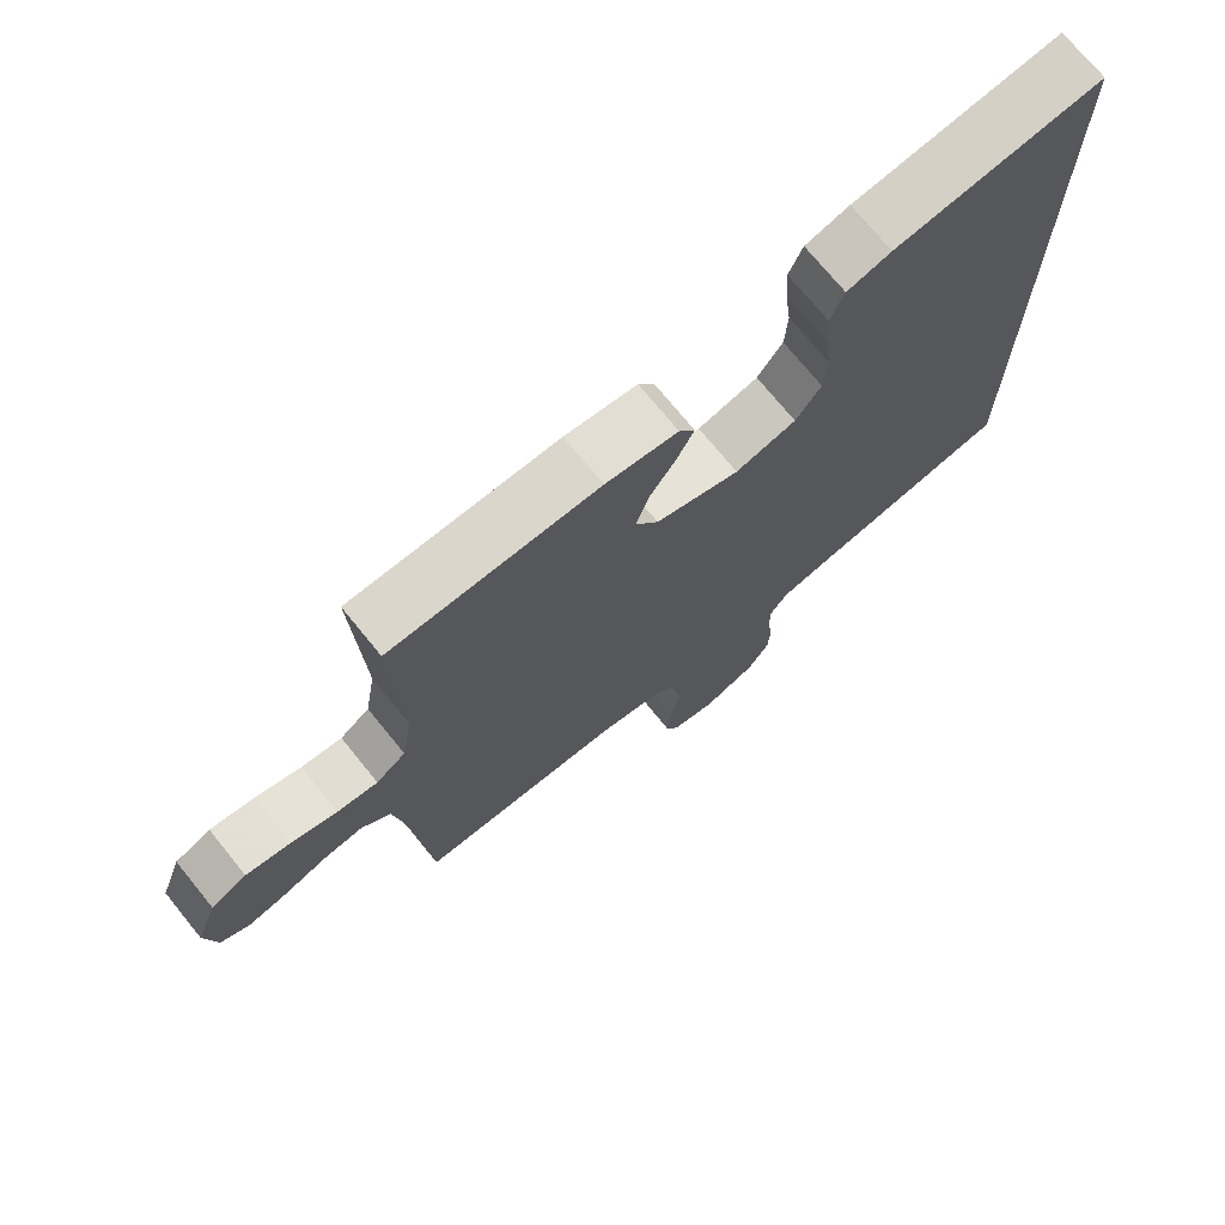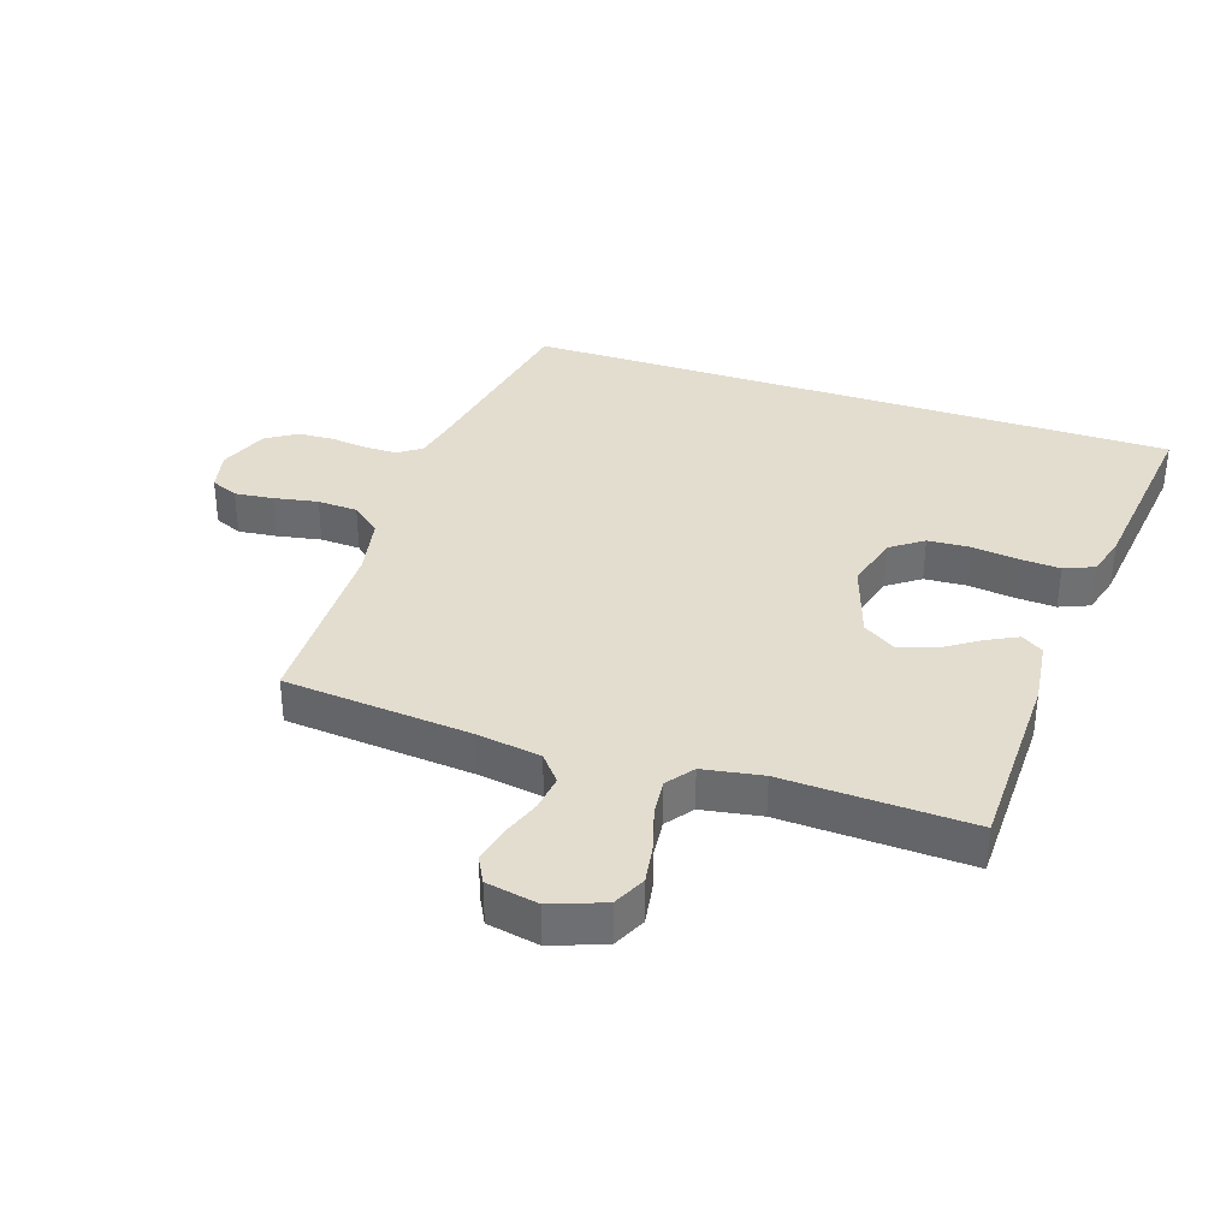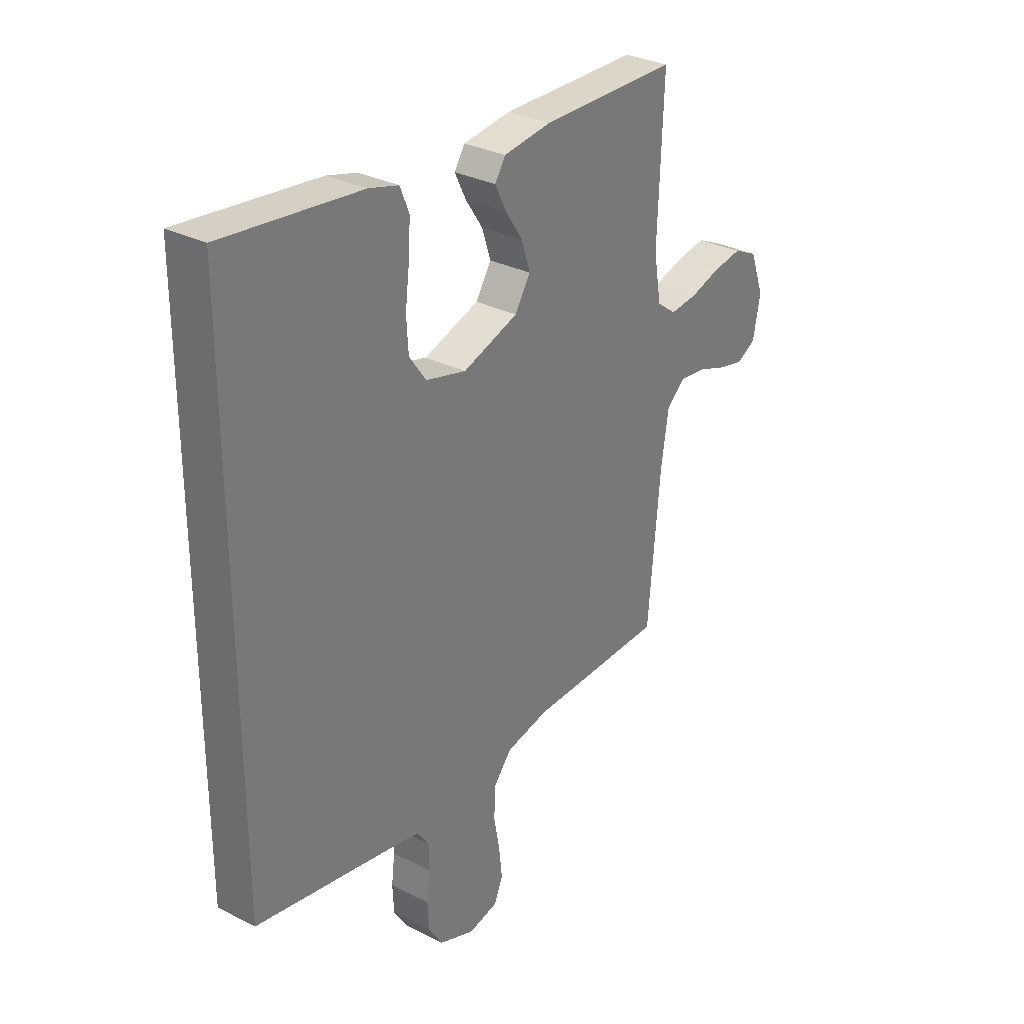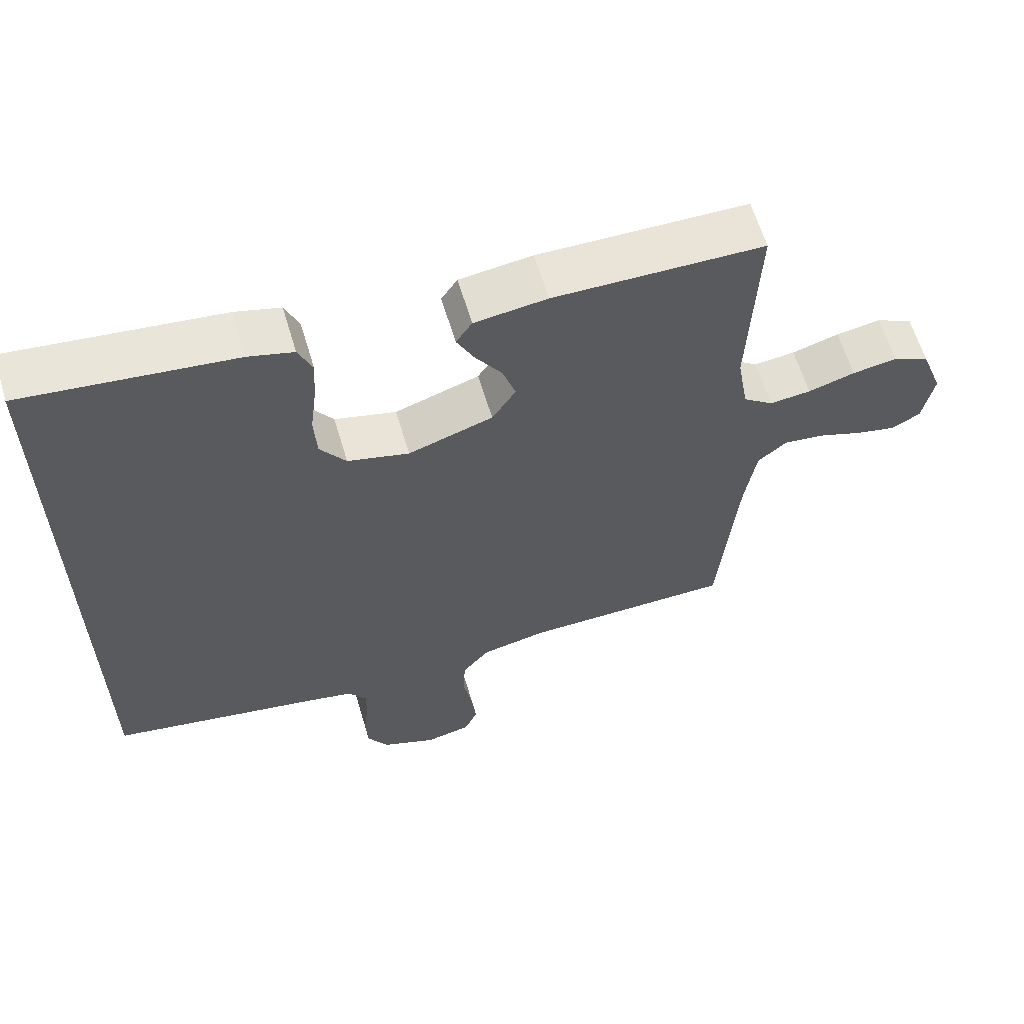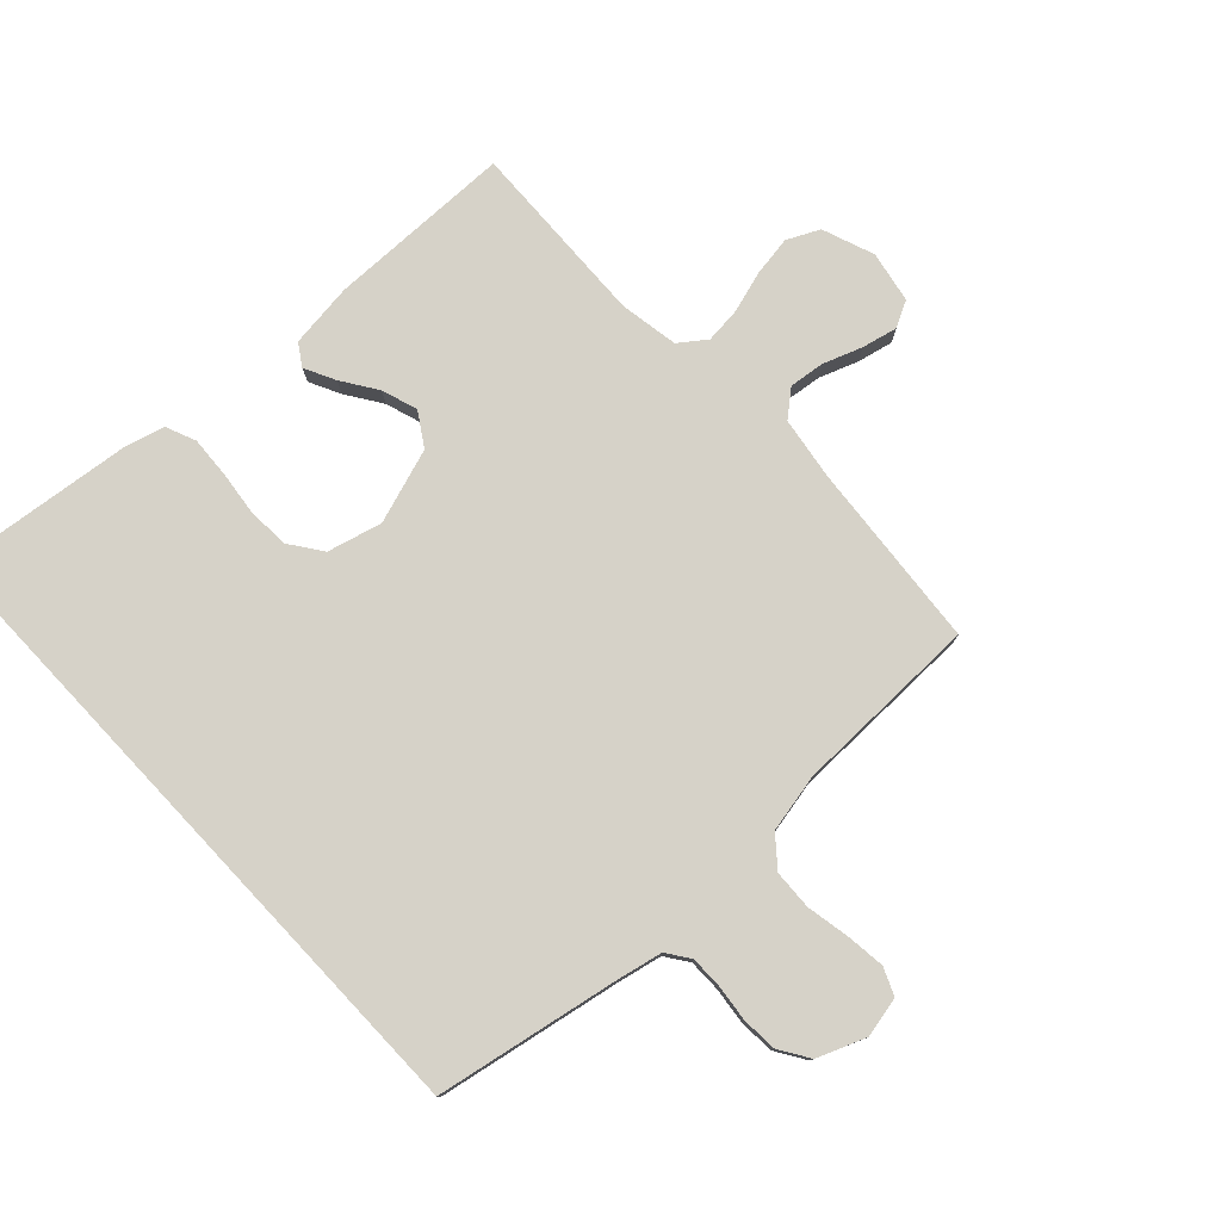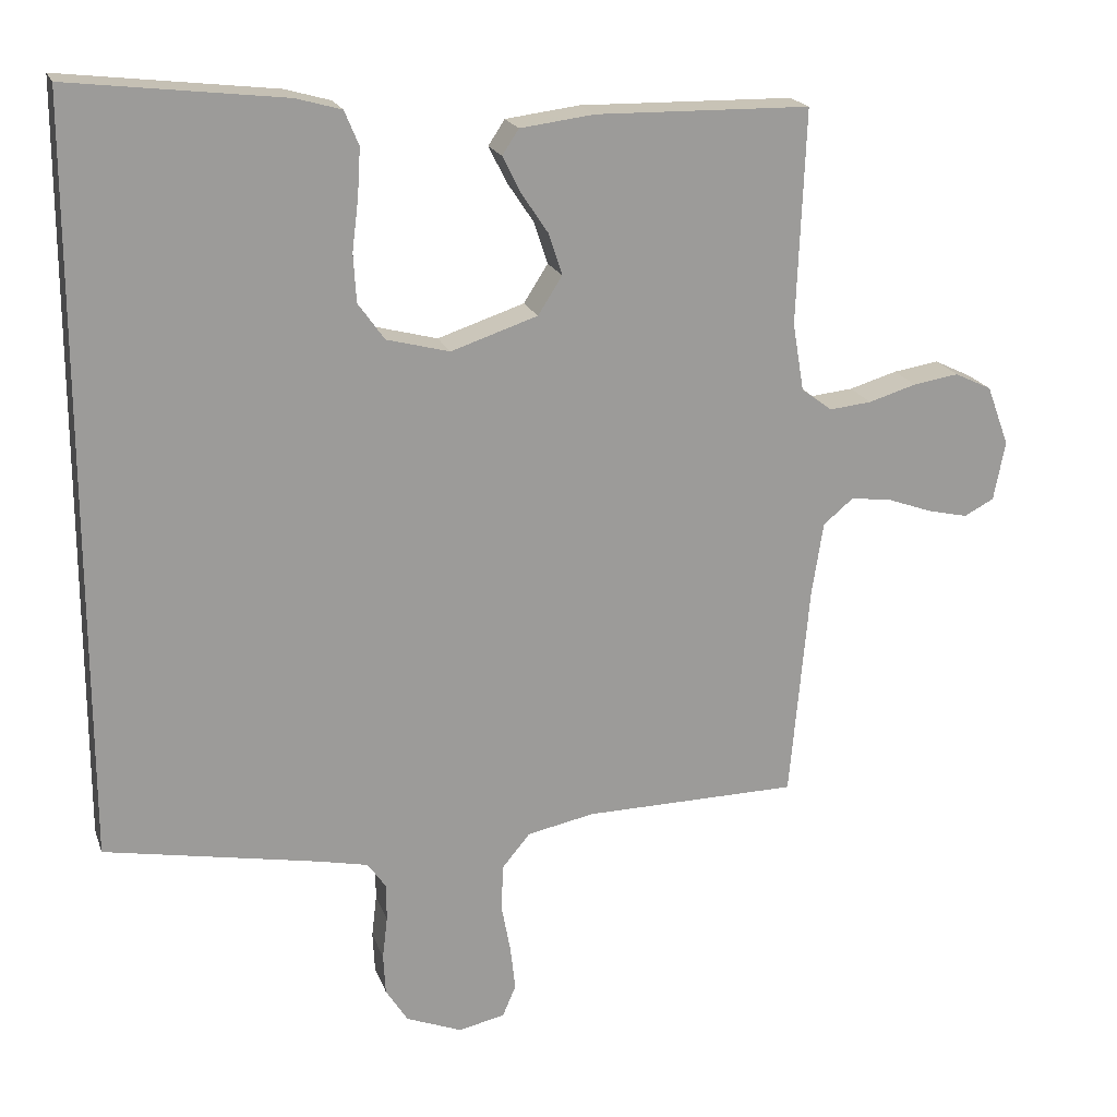
<metadata>
{"format":"obj","ext":"obj","renderer":"f3d","projection":"perspective","resolution":1024,"background":"white","views":[{"elev":72.7,"azim":-39.1,"up":"+Z"},{"elev":35.5,"azim":-71.6,"up":"+Y"},{"elev":30.9,"azim":126.1,"up":"+Z"},{"elev":61.8,"azim":163.4,"up":"+Z"},{"elev":78.0,"azim":136.8,"up":"+Y"},{"elev":19.7,"azim":163.6,"up":"+Z"}]}
</metadata>
<code>
v -0.5 0.07 0.5
v -0.2 0.07 0.505
v -0.096 0.07 0.492
v -0.073 0.07 0.457
v -0.098 0.07 0.407
v -0.136 0.07 0.35
v -0.155 0.07 0.292
v -0.121 0.07 0.239
v 0 0.07 0.199
v 0.088 0.07 0.222
v 0.125 0.07 0.274
v 0.129 0.07 0.341
v 0.12 0.07 0.414
v 0.116 0.07 0.48
v 0.136 0.07 0.528
v 0.2 0.07 0.546
v 0.5 0.07 0.581
v 0.5 0.07 -0.468
v 0.2 0.07 -0.524
v 0.131 0.07 -0.539
v 0.105 0.07 -0.576
v 0.105 0.07 -0.628
v 0.112 0.07 -0.687
v 0.109 0.07 -0.744
v 0.078 0.07 -0.793
v 0 0.07 -0.824
v -0.065 0.07 -0.81
v -0.084 0.07 -0.766
v -0.077 0.07 -0.704
v -0.064 0.07 -0.634
v -0.067 0.07 -0.57
v -0.106 0.07 -0.523
v -0.2 0.07 -0.504
v -0.5 0.07 -0.5
v -0.527 0.07 -0.2
v -0.543 0.07 -0.097
v -0.585 0.07 -0.062
v -0.642 0.07 -0.069
v -0.705 0.07 -0.092
v -0.762 0.07 -0.105
v -0.804 0.07 -0.083
v -0.82 0.07 0
v -0.789 0.07 0.084
v -0.737 0.07 0.109
v -0.673 0.07 0.099
v -0.606 0.07 0.079
v -0.547 0.07 0.073
v -0.504 0.07 0.105
v -0.488 0.07 0.2
v -0.5 0 0.5
v -0.2 0 0.505
v -0.096 0 0.492
v -0.073 0 0.457
v -0.098 0 0.407
v -0.136 0 0.35
v -0.155 0 0.292
v -0.121 0 0.239
v 0 0 0.199
v 0.088 0 0.222
v 0.125 0 0.274
v 0.129 0 0.341
v 0.12 0 0.414
v 0.116 0 0.48
v 0.136 0 0.528
v 0.2 0 0.546
v 0.5 0 0.581
v 0.5 0 -0.468
v 0.2 0 -0.524
v 0.131 0 -0.539
v 0.105 0 -0.576
v 0.105 0 -0.628
v 0.112 0 -0.687
v 0.109 0 -0.744
v 0.078 0 -0.793
v 0 0 -0.824
v -0.065 0 -0.81
v -0.084 0 -0.766
v -0.077 0 -0.704
v -0.064 0 -0.634
v -0.067 0 -0.57
v -0.106 0 -0.523
v -0.2 0 -0.504
v -0.5 0 -0.5
v -0.527 0 -0.2
v -0.543 0 -0.097
v -0.585 0 -0.062
v -0.642 0 -0.069
v -0.705 0 -0.092
v -0.762 0 -0.105
v -0.804 0 -0.083
v -0.82 0 0
v -0.789 0 0.084
v -0.737 0 0.109
v -0.673 0 0.099
v -0.606 0 0.079
v -0.547 0 0.073
v -0.504 0 0.105
v -0.488 0 0.2
f 44 45 46
f 43 44 46
f 42 43 46
f 41 42 46
f 40 41 46
f 39 40 46
f 38 39 46
f 37 38 46 47
f 36 37 47 48
f 33 34 35
f 35 36 48
f 33 35 48
f 32 33 48
f 28 29 30
f 27 28 30
f 26 27 30
f 25 26 30
f 24 25 30
f 23 24 30
f 22 23 30
f 21 22 30 31
f 32 48 49
f 31 32 49
f 21 31 49
f 20 21 49
f 16 17 18
f 15 16 18
f 14 15 18
f 13 14 18
f 12 13 18
f 11 12 18 19
f 4 5 6
f 3 4 6
f 2 3 6
f 1 2 6
f 49 1 6
f 49 6 7
f 20 49 7 8
f 10 11 19 20
f 9 10 20
f 8 9 20
f 95 94 93
f 95 93 92
f 95 92 91
f 95 91 90
f 95 90 89
f 95 89 88
f 95 88 87
f 96 95 87 86
f 97 96 86 85
f 84 83 82
f 97 85 84
f 97 84 82
f 97 82 81
f 79 78 77
f 79 77 76
f 79 76 75
f 79 75 74
f 79 74 73
f 79 73 72
f 79 72 71
f 80 79 71 70
f 98 97 81
f 98 81 80
f 98 80 70
f 98 70 69
f 67 66 65
f 67 65 64
f 67 64 63
f 67 63 62
f 67 62 61
f 68 67 61 60
f 55 54 53
f 55 53 52
f 55 52 51
f 55 51 50
f 55 50 98
f 56 55 98
f 57 56 98 69
f 69 68 60 59
f 69 59 58
f 69 58 57
f 1 50 51 2
f 2 51 52 3
f 3 52 53 4
f 4 53 54 5
f 5 54 55 6
f 6 55 56 7
f 7 56 57 8
f 8 57 58 9
f 9 58 59 10
f 10 59 60 11
f 11 60 61 12
f 12 61 62 13
f 13 62 63 14
f 14 63 64 15
f 15 64 65 16
f 16 65 66 17
f 17 66 67 18
f 18 67 68 19
f 19 68 69 20
f 20 69 70 21
f 21 70 71 22
f 22 71 72 23
f 23 72 73 24
f 24 73 74 25
f 25 74 75 26
f 26 75 76 27
f 27 76 77 28
f 28 77 78 29
f 29 78 79 30
f 30 79 80 31
f 31 80 81 32
f 32 81 82 33
f 33 82 83 34
f 34 83 84 35
f 35 84 85 36
f 36 85 86 37
f 37 86 87 38
f 38 87 88 39
f 39 88 89 40
f 40 89 90 41
f 41 90 91 42
f 42 91 92 43
f 43 92 93 44
f 44 93 94 45
f 45 94 95 46
f 46 95 96 47
f 47 96 97 48
f 48 97 98 49
f 49 98 50 1

</code>
